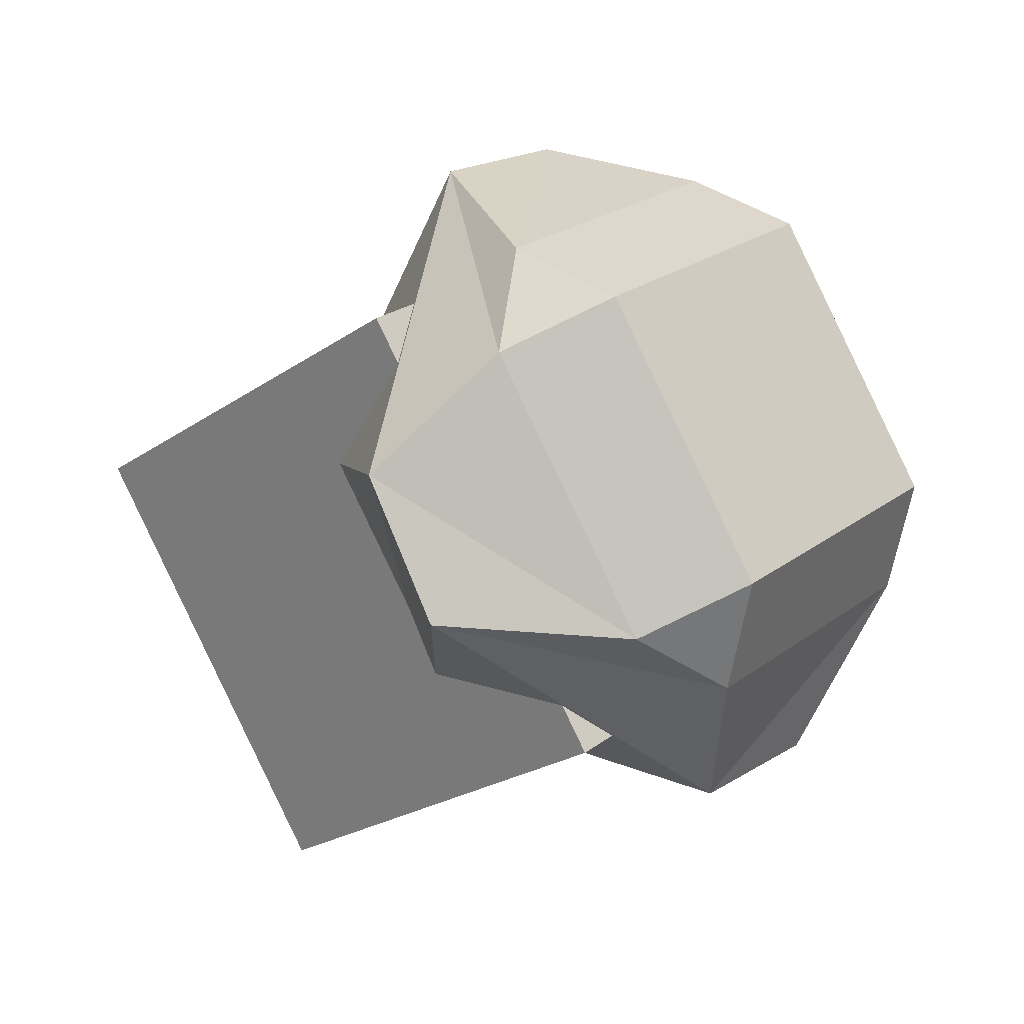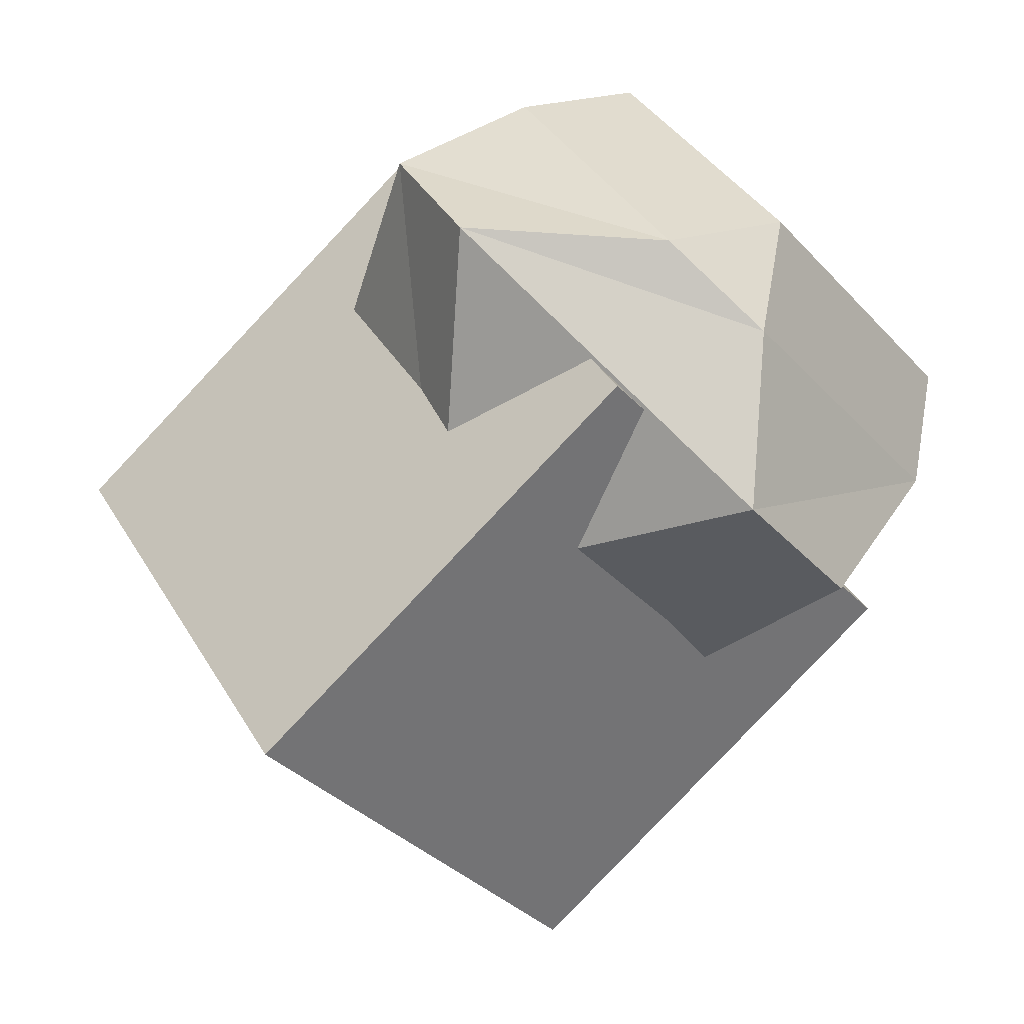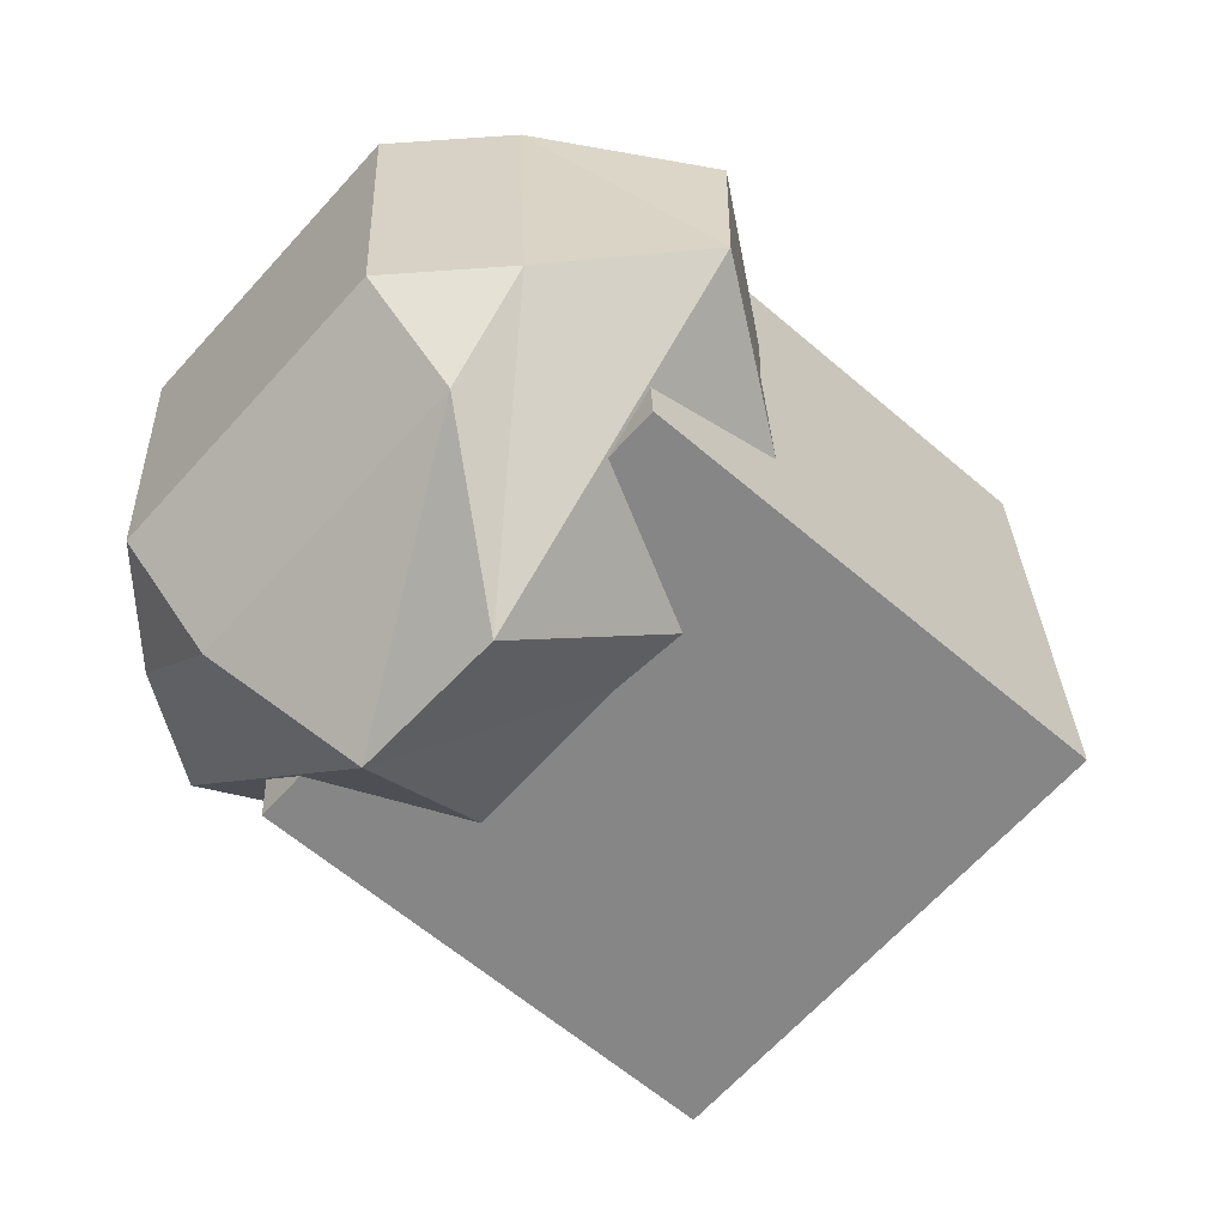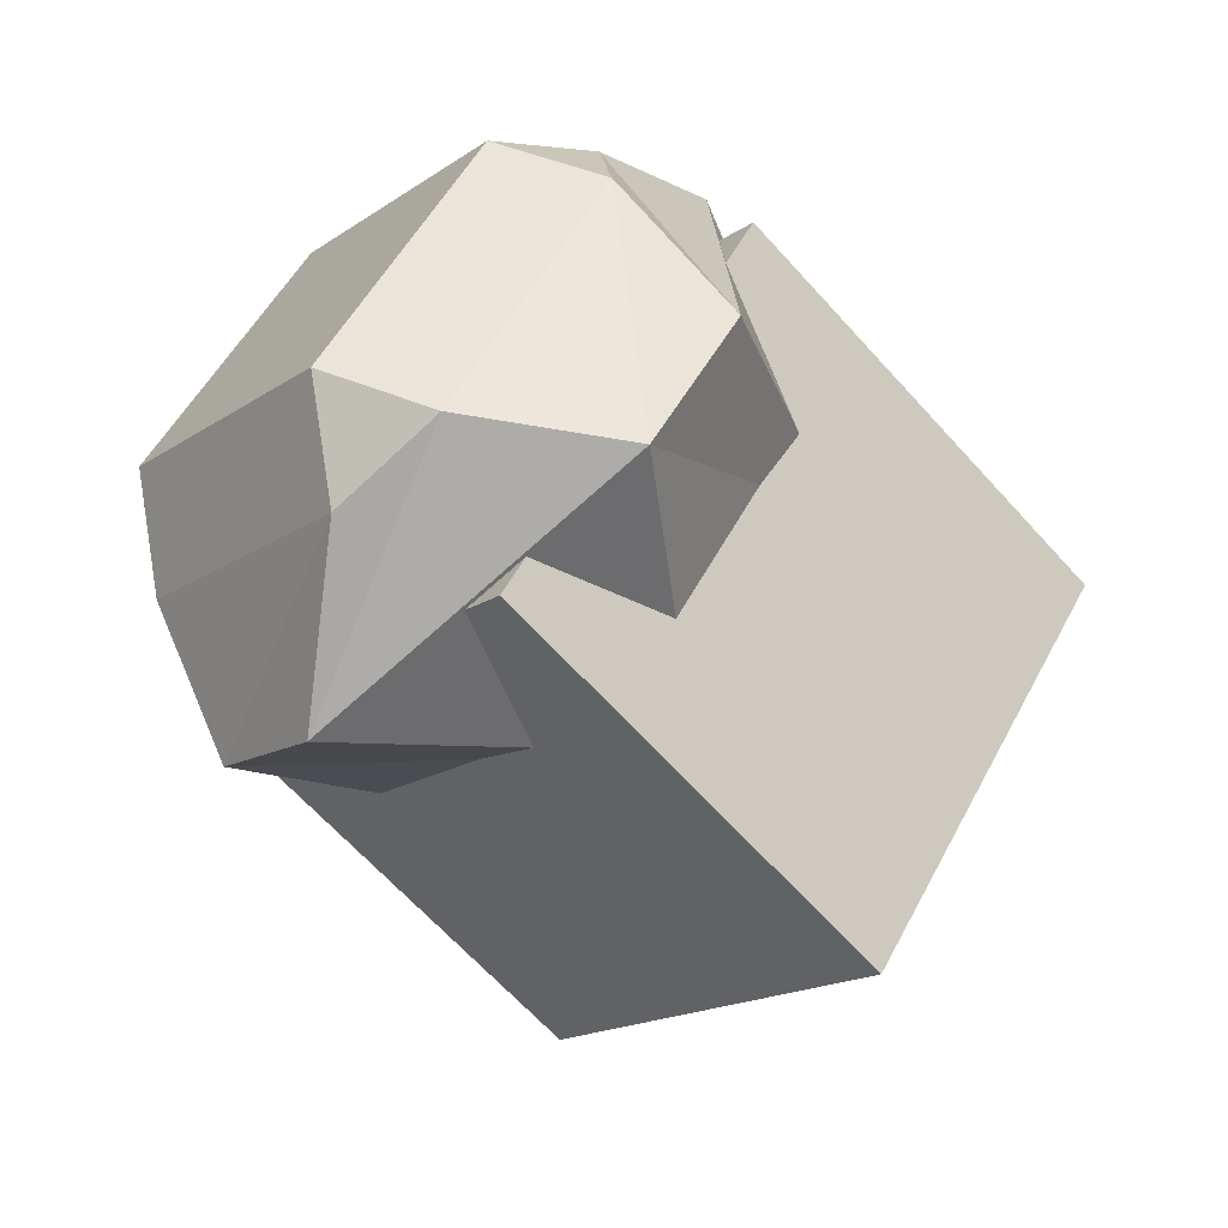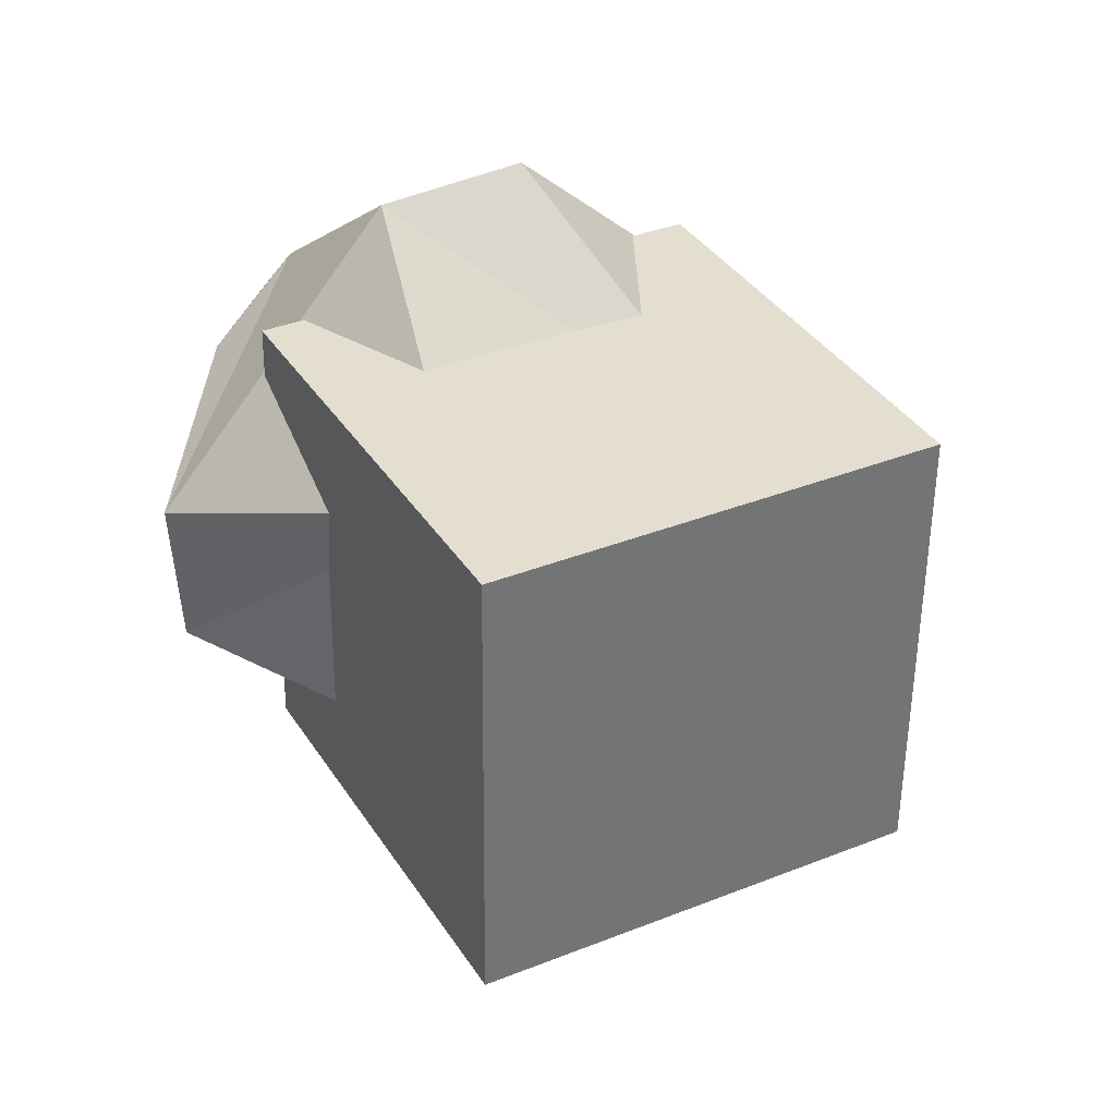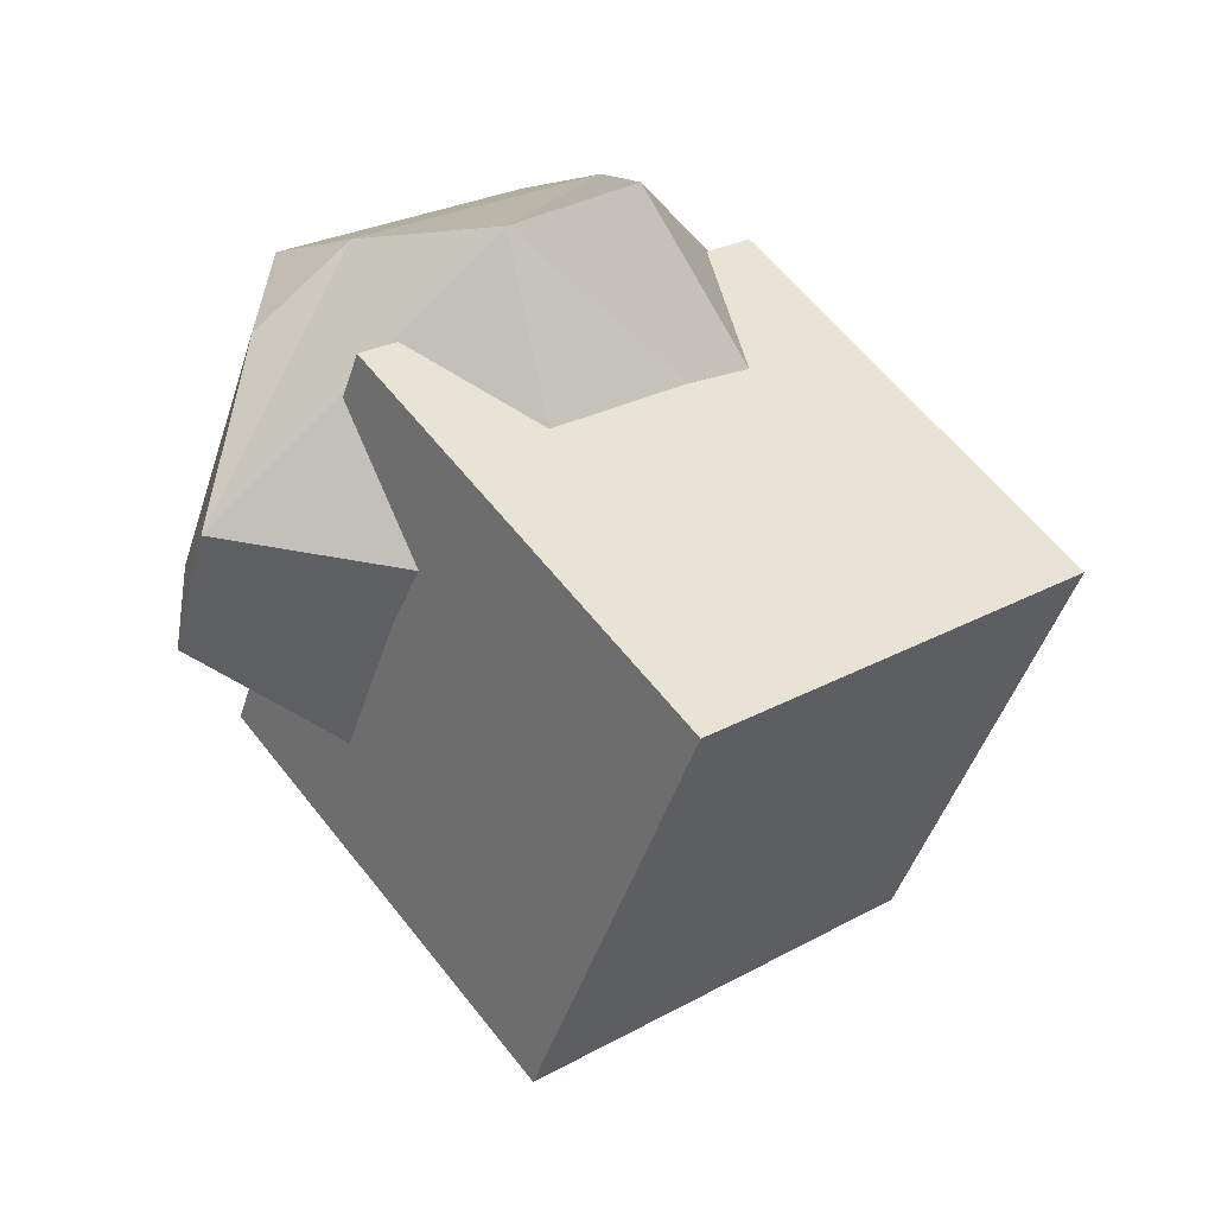
<metadata>
{"format":"obj","ext":"obj","renderer":"f3d","projection":"perspective","resolution":1024,"background":"white","views":[{"elev":54.0,"azim":-59.9,"up":"+Y"},{"elev":-19.2,"azim":102.3,"up":"+Z"},{"elev":16.2,"azim":-115.7,"up":"+Z"},{"elev":25.6,"azim":106.6,"up":"+Y"},{"elev":-21.5,"azim":150.4,"up":"+Y"},{"elev":-10.8,"azim":130.5,"up":"+Y"}]}
</metadata>
<code>
o Cube
v 1.481 0.9447 1.681
v 1.124 -0.5402 0.3897
v 0.668 -0.1391 3.152
v 0.311 -1.624 1.861
v -0.311 1.732 1.271
v -0.668 0.2473 -0.02055
v -1.124 0.6484 2.742
v -1.481 -0.8366 1.451
v 1.251 1.491 1.957
v 1.168 1.564 2.46
v 1.43 1.15 2.3
v 0.8114 0.07939 1.169
v 1.606 0.3475 2.356
v 1.297 0.01445 2.824
v 0.913 0.4614 3.235
v 0.6515 0.8754 3.395
v 0.4384 0.4074 3.428
v -0.2285 -0.07967 3.354
v -0.7946 0.1994 3.19
v 0.2946 -0.6095 2.104
v 0.1123 1.992 1.696
v -0.3623 1.938 1.889
v 0.02925 2.065 2.199
v 0.5906 1.694 1.088
v 1.157 1.415 1.252
v -0.3277 0.58 0.908
v -0.8791 1.249 2.824
v -0.7007 0.908 3.167
v -0.4876 1.376 3.134
v -0.8445 -0.109 1.843
v -1.244 1.267 2.086
v -0.9352 1.6 1.618
f 3 5 1
f 8 3 4
f 6 7 8
f 8 2 6
f 4 1 2
f 2 5 6
f 12 30 26
f 32 22 24
f 19 28 31
f 23 16 10
f 14 15 18
f 9 10 11
f 12 13 14
f 15 16 17
f 18 19 20
f 21 22 23
f 24 25 26
f 27 28 29
f 30 31 32
f 26 32 24
f 12 25 13
f 11 13 9
f 31 27 32
f 17 18 15
f 21 24 22
f 29 17 16
f 16 11 10
f 30 19 31
f 23 27 29
f 10 21 23
f 20 14 18
f 25 9 13
f 3 7 5
f 8 7 3
f 6 5 7
f 8 4 2
f 4 3 1
f 2 1 5
f 12 20 30
f 32 27 22
f 19 17 28
f 23 29 16
f 14 11 15
f 26 30 32
f 12 26 25
f 11 14 13
f 31 28 27
f 17 19 18
f 21 25 24
f 29 28 17
f 16 15 11
f 30 20 19
f 23 22 27
f 10 9 21
f 20 12 14
f 25 21 9

</code>
